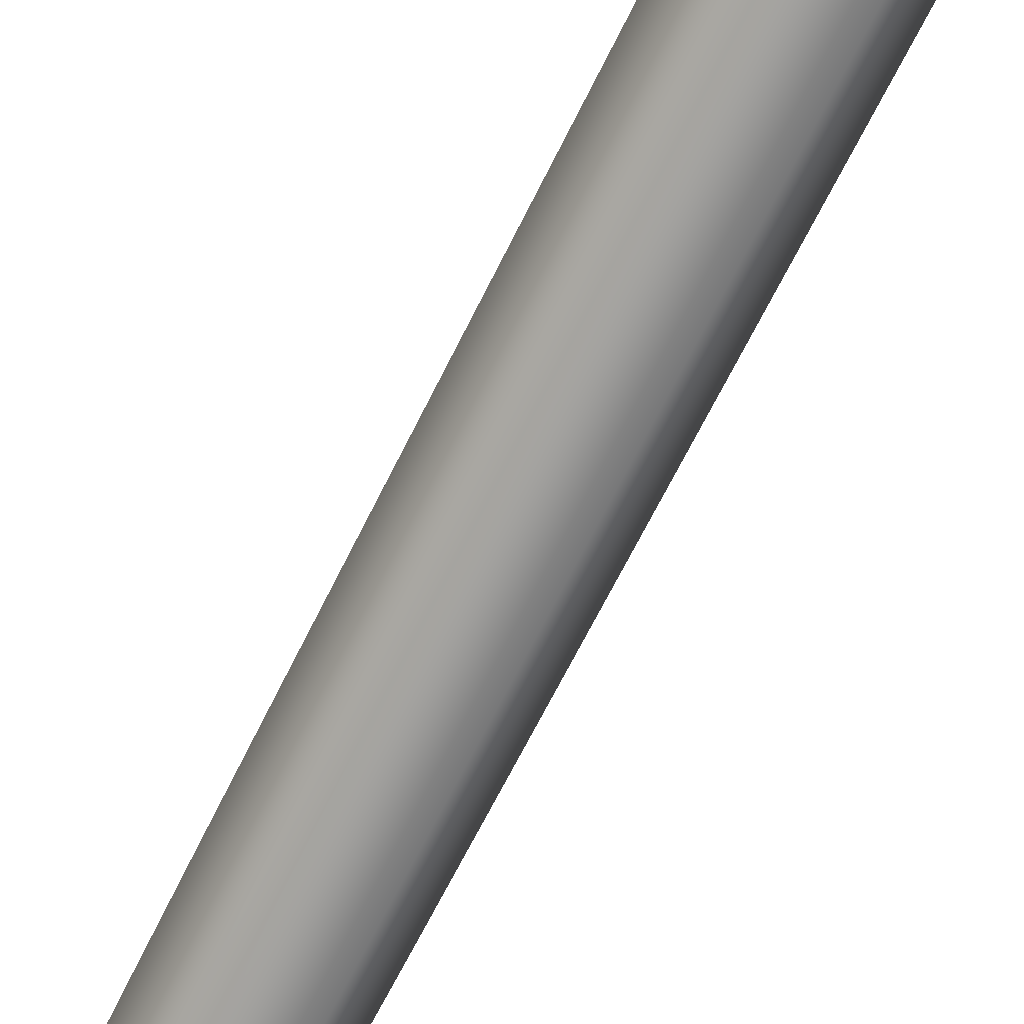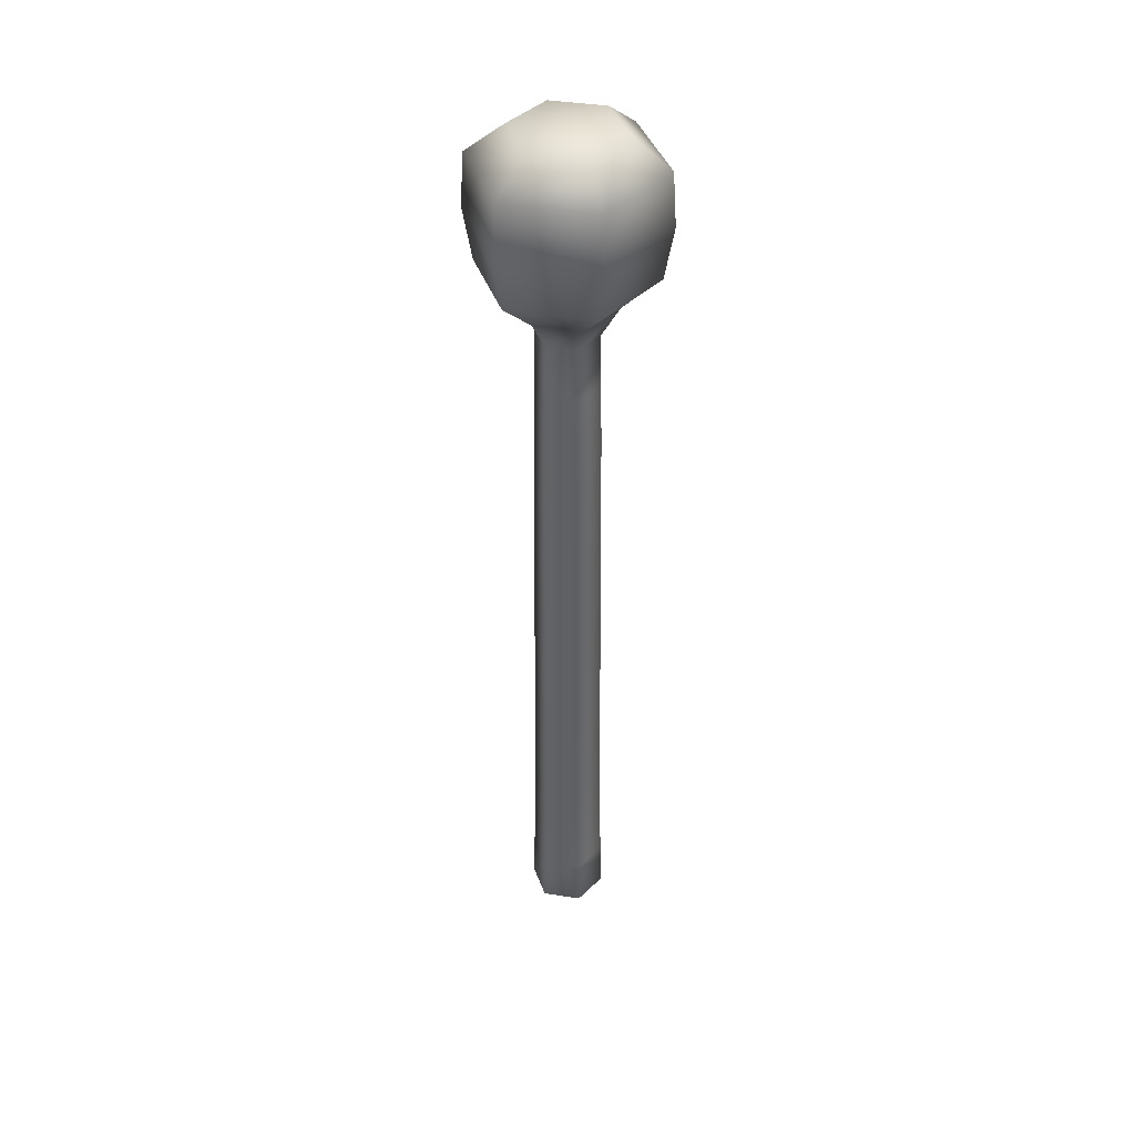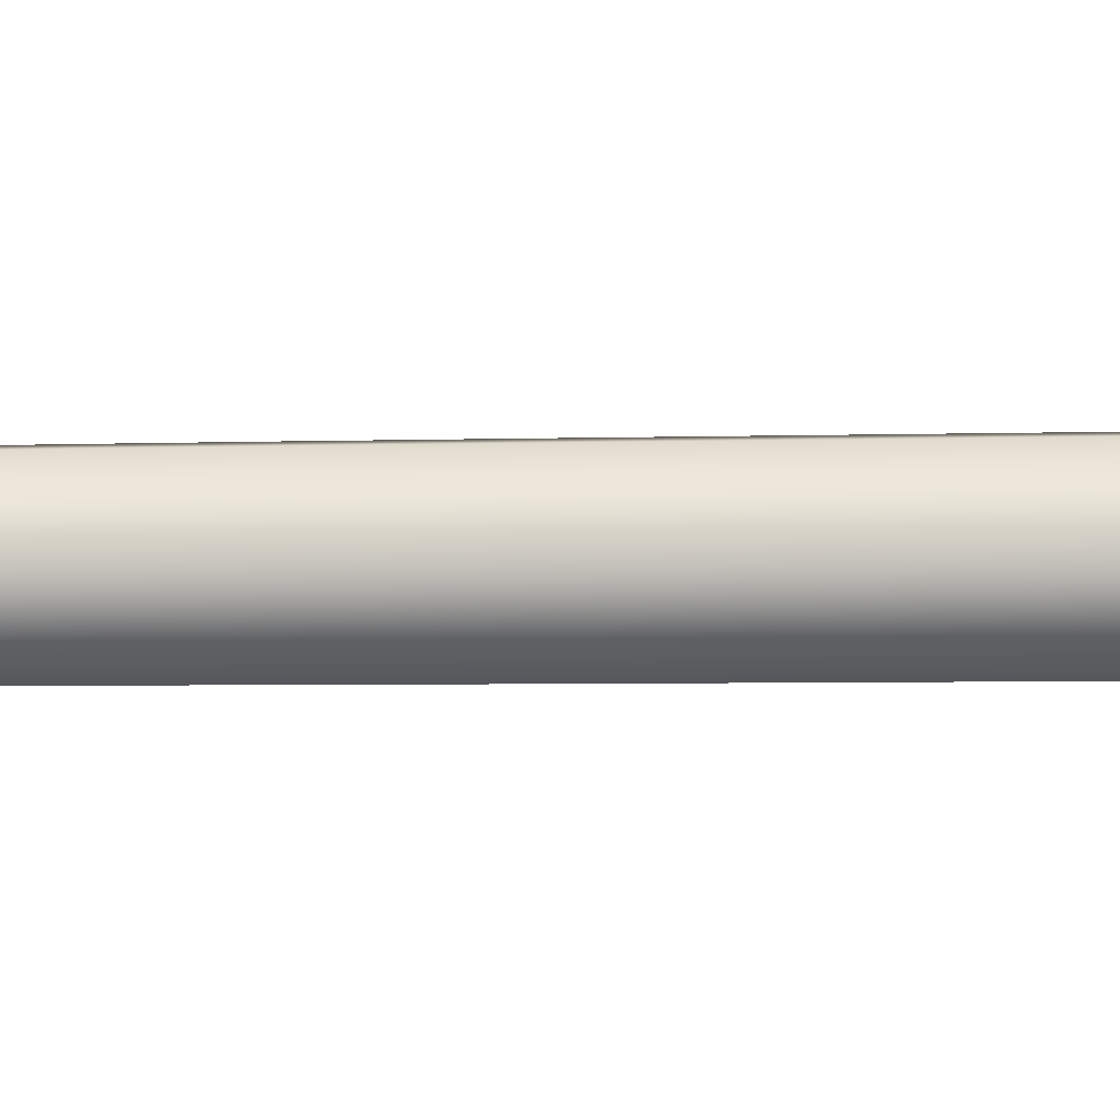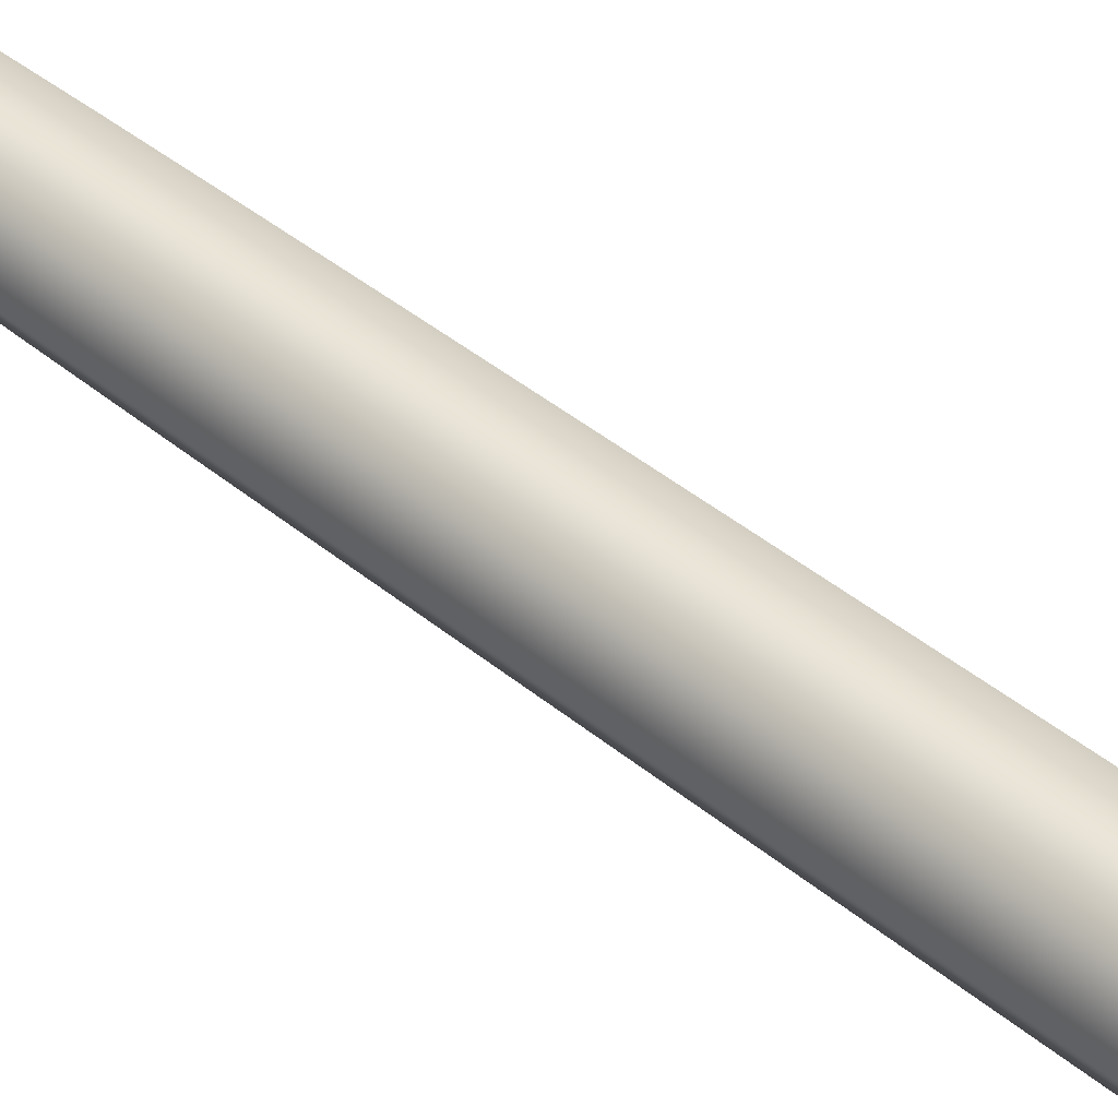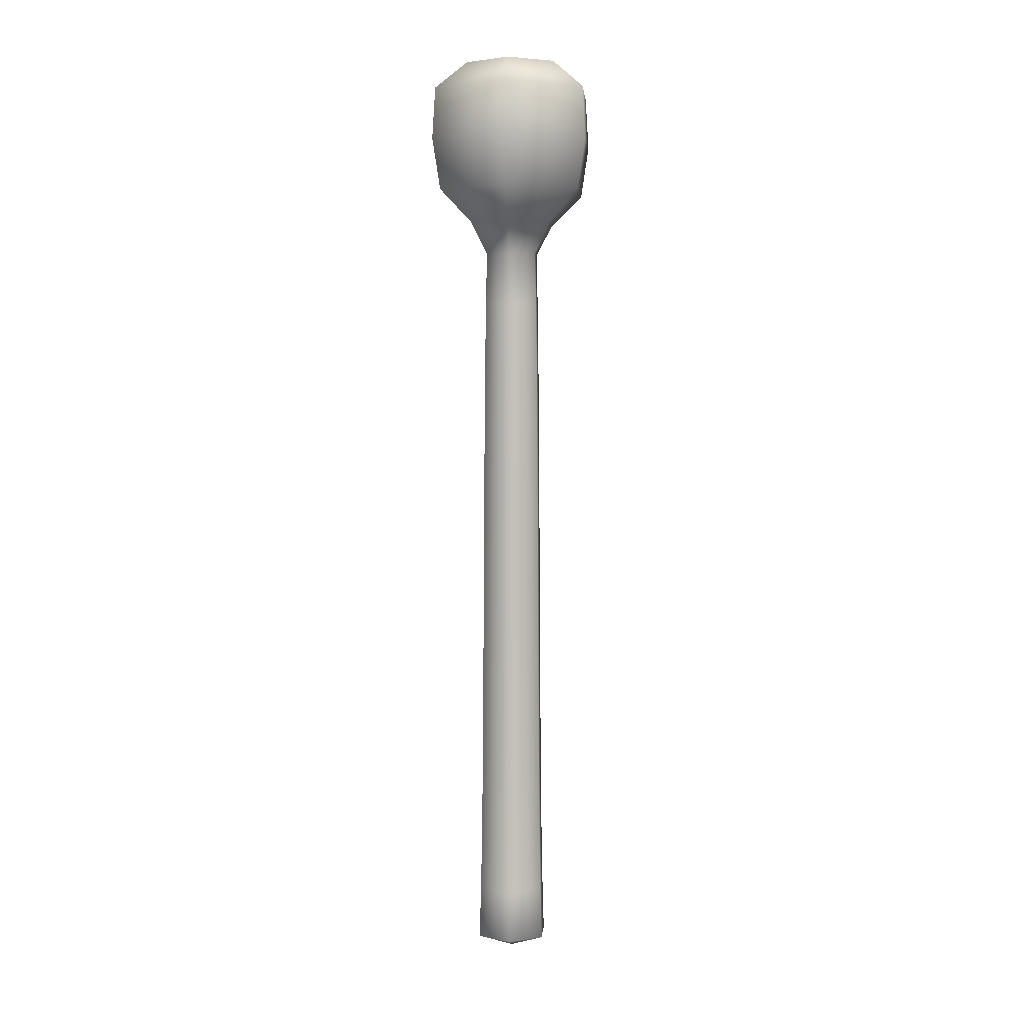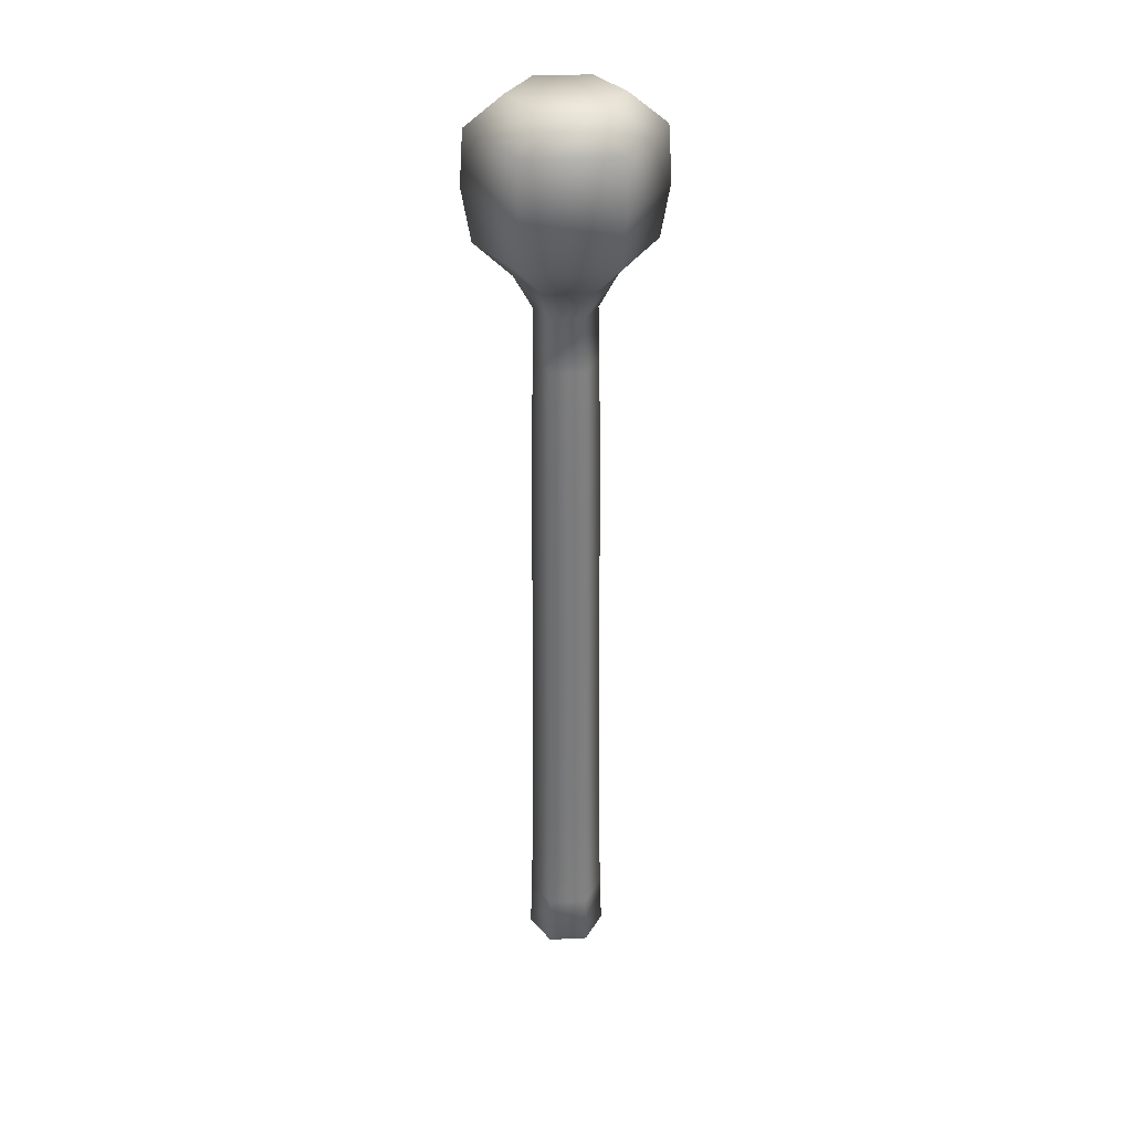
<metadata>
{"format":"obj","ext":"obj","renderer":"f3d","projection":"perspective","resolution":1024,"background":"white","views":[{"elev":-70.8,"azim":153.2,"up":"+Y"},{"elev":41.4,"azim":-49.1,"up":"+Z"},{"elev":2.7,"azim":80.3,"up":"+Y"},{"elev":45.0,"azim":133.3,"up":"+Y"},{"elev":3.6,"azim":-145.3,"up":"+Z"},{"elev":32.5,"azim":176.1,"up":"+Z"}]}
</metadata>
<code>
o nail5
v 0.004626 0 0
v 0.04563 -0 0.01517
v 0.02511 0.03548 0.01517
v 0.02179 0.02973 0.5707
v 0.03898 -0 0.5707
v 0.02155 0.02931 0.6265
v 0.02966 0.04336 0.8263
v 0.05474 -0 0.8263
v 0.04856 0.07608 0.8615
v -0.02041 -0.04336 0.8263
v -0.04548 -0 0.8263
v -0.0393 -0.07608 0.8615
v -0.04212 -0.08096 0.9716
v -0.08894 -0 0.9716
v -0.02295 -0.04776 1.002
v 0.05982 -0 1.002
v 0.0982 -0 0.9716
v 0.05137 -0.08096 0.9716
v 0.004626 -0 1
v 0.0322 -0.04776 1.002
v -0.05057 -0 1.002
v 0.09256 -0 0.8615
v 0.02966 -0.04336 0.8263
v 0.1019 -0 0.9162
v 0.0532 -0.08412 0.9162
v 0.04856 -0.07608 0.8615
v -0.04395 -0.08412 0.9162
v -0.0926 -0 0.9162
v -0.08331 -0 0.8615
v 0.0322 0.04776 1.002
v 0.05137 0.08096 0.9716
v -0.04212 0.08096 0.9716
v -0.02295 0.04776 1.002
v -0.02041 0.04336 0.8263
v -0.04395 0.08412 0.9162
v -0.0393 0.07608 0.8615
v 0.0532 0.08412 0.9162
v -0.01254 -0.02973 0.5707
v -0.02973 -0 0.5707
v -0.0123 -0.02931 0.6265
v -0.01154 -0.028 0.7369
v -0.02773 -0 0.7369
v -0.01091 -0.0269 0.7924
v 0.03572 -0 0.7924
v 0.03698 -0 0.7369
v 0.02079 -0.028 0.7369
v 0.02016 -0.0269 0.7924
v -0.02646 -0 0.7924
v 0.0385 -0 0.6265
v 0.02179 -0.02973 0.5707
v 0.03788 -0 0.6822
v 0.02124 -0.02877 0.6822
v 0.02155 -0.02931 0.6265
v -0.01199 -0.02877 0.6822
v -0.02863 -0 0.6822
v -0.02925 -0 0.6265
v 0.02016 0.0269 0.7924
v 0.02079 0.028 0.7369
v -0.01154 0.028 0.7369
v -0.01091 0.0269 0.7924
v -0.01254 0.02973 0.5707
v -0.01199 0.02877 0.6822
v -0.0123 0.02931 0.6265
v 0.02124 0.02877 0.6822
v 0.02274 0.03137 0.2925
v 0.04089 -0 0.2925
v 0.02254 0.03103 0.3482
v -0.01349 -0.03137 0.2925
v -0.03164 -0 0.2925
v -0.01329 -0.03103 0.3482
v -0.01293 -0.0304 0.4594
v -0.03051 -0 0.4594
v -0.01274 -0.03008 0.5149
v 0.03939 -0 0.5149
v 0.03976 -0 0.4594
v 0.02218 -0.0304 0.4594
v 0.022 -0.03008 0.5149
v -0.03014 -0 0.5149
v 0.04049 -0 0.3482
v 0.02274 -0.03137 0.2925
v 0.04012 -0 0.4039
v 0.02236 -0.03071 0.4039
v 0.02254 -0.03103 0.3482
v -0.01311 -0.03071 0.4039
v -0.03087 -0 0.4039
v -0.03124 -0 0.3482
v 0.022 0.03008 0.5149
v 0.02218 0.0304 0.4594
v -0.01293 0.0304 0.4594
v -0.01274 0.03008 0.5149
v -0.01349 0.03137 0.2925
v -0.01311 0.03071 0.4039
v -0.01329 0.03103 0.3482
v 0.02236 0.03071 0.4039
v -0.03638 -0 0.01517
v -0.01586 -0.03548 0.01517
v -0.01439 -0.03294 0.1257
v -0.03344 -0 0.1257
v -0.014 -0.03226 0.1816
v 0.04191 -0 0.1816
v 0.04269 -0 0.1257
v 0.02364 -0.03294 0.1257
v 0.04134 -0 0.2371
v 0.02297 -0.03177 0.2371
v 0.02325 -0.03226 0.1816
v -0.01372 -0.03177 0.2371
v -0.03209 -0 0.2371
v -0.03266 -0 0.1816
v 0.02511 -0.03548 0.01517
v 0.0439 -0 0.07041
v 0.02424 -0.03398 0.07041
v -0.01499 -0.03398 0.07041
v -0.03465 -0 0.07041
v 0.02325 0.03226 0.1816
v 0.02364 0.03294 0.1257
v -0.01439 0.03294 0.1257
v -0.01372 0.03177 0.2371
v -0.014 0.03226 0.1816
v 0.02297 0.03177 0.2371
v -0.01586 0.03548 0.01517
v -0.01499 0.03398 0.07041
v 0.02424 0.03398 0.07041
f 1 2 3
f 4 5 6
f 7 8 9
f 10 11 12
f 13 14 15
f 16 17 18
f 19 16 20
f 18 13 20
f 15 19 20
f 21 19 15
f 22 8 23
f 17 24 25
f 24 22 26
f 13 27 28
f 18 25 27
f 23 10 26
f 25 26 12
f 27 12 29
f 30 31 17
f 21 14 32
f 19 21 33
f 33 32 31
f 19 33 30
f 16 19 30
f 11 34 29
f 14 28 35
f 28 29 36
f 31 37 24
f 32 35 37
f 34 7 36
f 35 36 9
f 37 9 22
f 38 39 40
f 41 42 43
f 44 45 46
f 8 44 47
f 46 41 47
f 23 47 43
f 10 43 48
f 49 5 50
f 45 51 52
f 51 49 53
f 41 54 55
f 46 52 54
f 50 38 53
f 52 53 40
f 54 40 56
f 57 58 45
f 48 42 59
f 11 48 60
f 60 59 58
f 34 60 57
f 7 57 44
f 39 61 56
f 42 55 62
f 55 56 63
f 58 64 51
f 59 62 64
f 61 4 63
f 62 63 6
f 64 6 49
f 65 66 67
f 68 69 70
f 71 72 73
f 74 75 76
f 5 74 77
f 76 71 77
f 50 77 73
f 38 73 78
f 79 66 80
f 75 81 82
f 81 79 83
f 71 84 85
f 76 82 84
f 80 68 83
f 82 83 70
f 84 70 86
f 87 88 75
f 78 72 89
f 39 78 90
f 90 89 88
f 61 90 87
f 4 87 74
f 69 91 86
f 72 85 92
f 85 86 93
f 88 94 81
f 89 92 94
f 91 65 93
f 92 93 67
f 94 67 79
f 1 95 96
f 97 98 99
f 100 101 102
f 66 103 104
f 103 100 105
f 68 106 107
f 80 104 106
f 102 97 105
f 104 105 99
f 106 99 108
f 2 1 109
f 101 110 111
f 110 2 109
f 97 112 113
f 102 111 112
f 1 96 109
f 111 109 96
f 112 96 95
f 114 115 101
f 108 98 116
f 69 107 117
f 107 108 118
f 65 119 103
f 91 117 119
f 118 116 115
f 117 118 114
f 119 114 100
f 1 120 95
f 98 113 121
f 113 95 120
f 115 122 110
f 116 121 122
f 1 3 120
f 121 120 3
f 122 3 2
f 5 49 6
f 8 22 9
f 11 29 12
f 14 21 15
f 18 20 16
f 13 15 20
f 23 26 22
f 25 18 17
f 26 25 24
f 28 14 13
f 27 13 18
f 10 12 26
f 12 27 25
f 29 28 27
f 17 16 30
f 32 33 21
f 31 30 33
f 34 36 29
f 35 32 14
f 36 35 28
f 24 17 31
f 37 31 32
f 7 9 36
f 9 37 35
f 22 24 37
f 39 56 40
f 42 48 43
f 46 47 44
f 47 23 8
f 41 43 47
f 43 10 23
f 48 11 10
f 50 53 49
f 52 46 45
f 53 52 51
f 55 42 41
f 54 41 46
f 38 40 53
f 40 54 52
f 56 55 54
f 45 44 57
f 59 60 48
f 60 34 11
f 58 57 60
f 57 7 34
f 44 8 7
f 61 63 56
f 62 59 42
f 63 62 55
f 51 45 58
f 64 58 59
f 4 6 63
f 6 64 62
f 49 51 64
f 66 79 67
f 69 86 70
f 72 78 73
f 76 77 74
f 77 50 5
f 71 73 77
f 73 38 50
f 78 39 38
f 80 83 79
f 82 76 75
f 83 82 81
f 85 72 71
f 84 71 76
f 68 70 83
f 70 84 82
f 86 85 84
f 75 74 87
f 89 90 78
f 90 61 39
f 88 87 90
f 87 4 61
f 74 5 4
f 91 93 86
f 92 89 72
f 93 92 85
f 81 75 88
f 94 88 89
f 65 67 93
f 67 94 92
f 79 81 94
f 98 108 99
f 102 105 100
f 104 80 66
f 105 104 103
f 107 69 68
f 106 68 80
f 97 99 105
f 99 106 104
f 108 107 106
f 111 102 101
f 109 111 110
f 113 98 97
f 112 97 102
f 96 112 111
f 95 113 112
f 101 100 114
f 116 118 108
f 117 91 69
f 118 117 107
f 103 66 65
f 119 65 91
f 115 114 118
f 114 119 117
f 100 103 119
f 121 116 98
f 120 121 113
f 110 101 115
f 122 115 116
f 3 122 121
f 2 110 122

</code>
